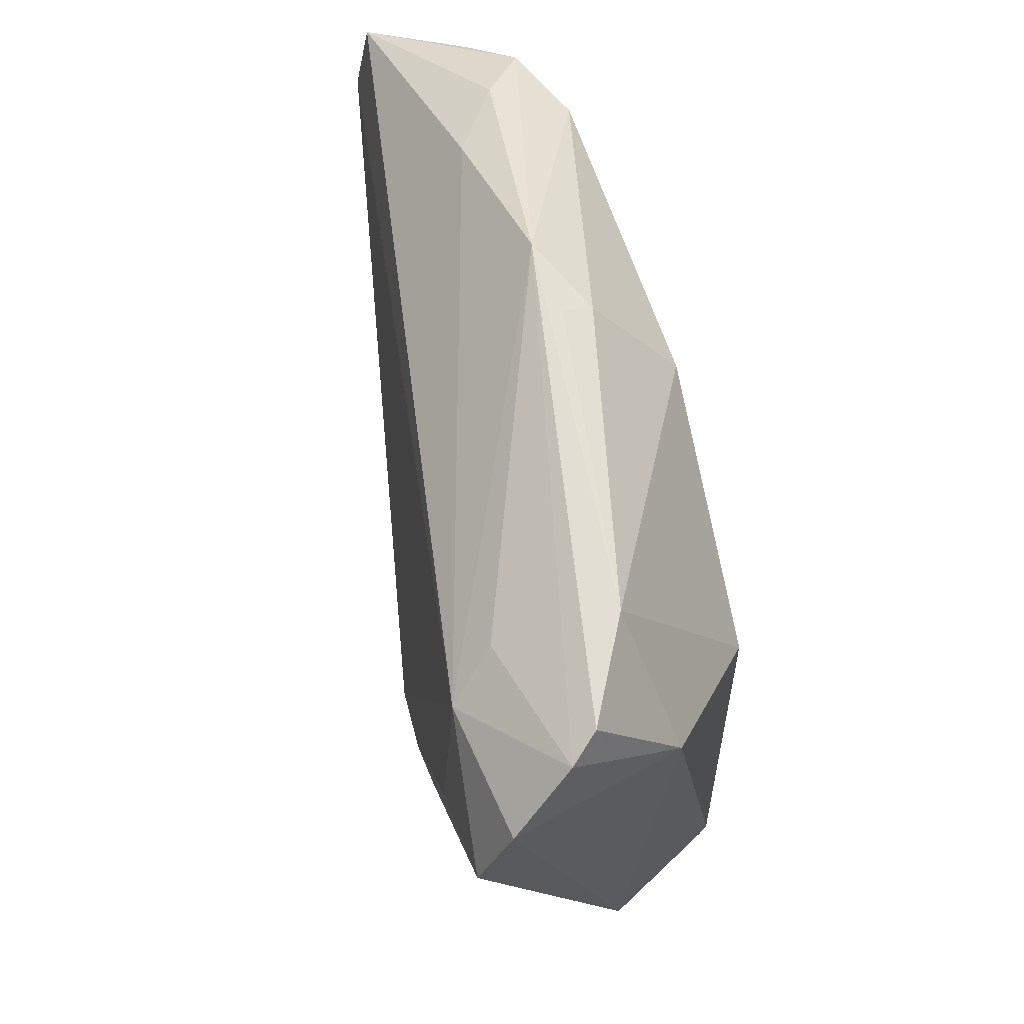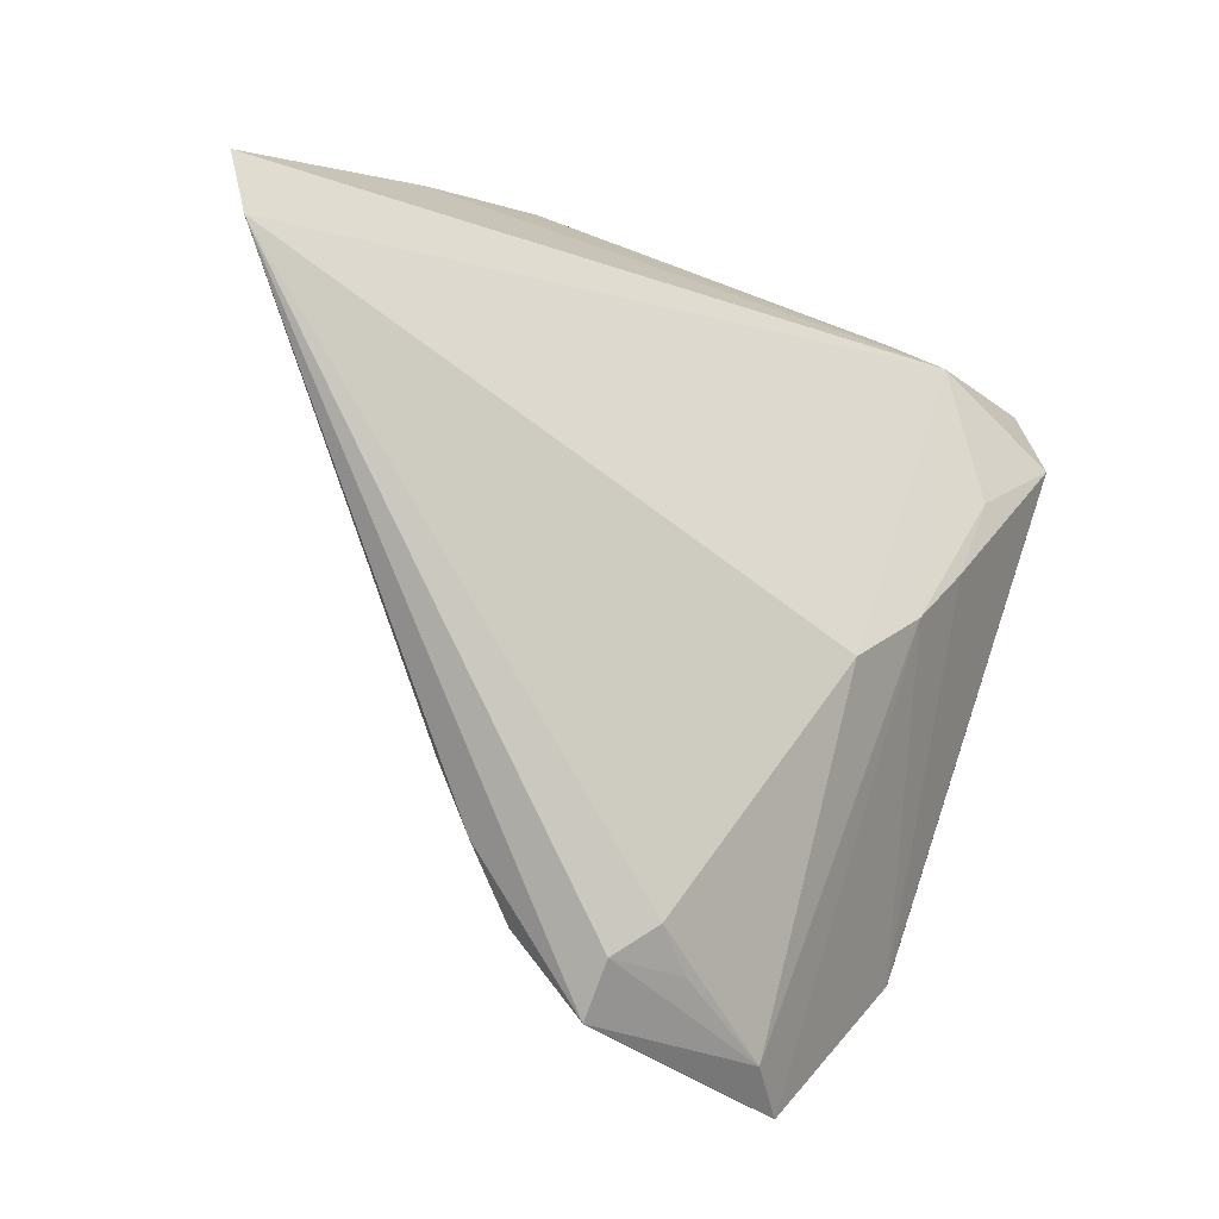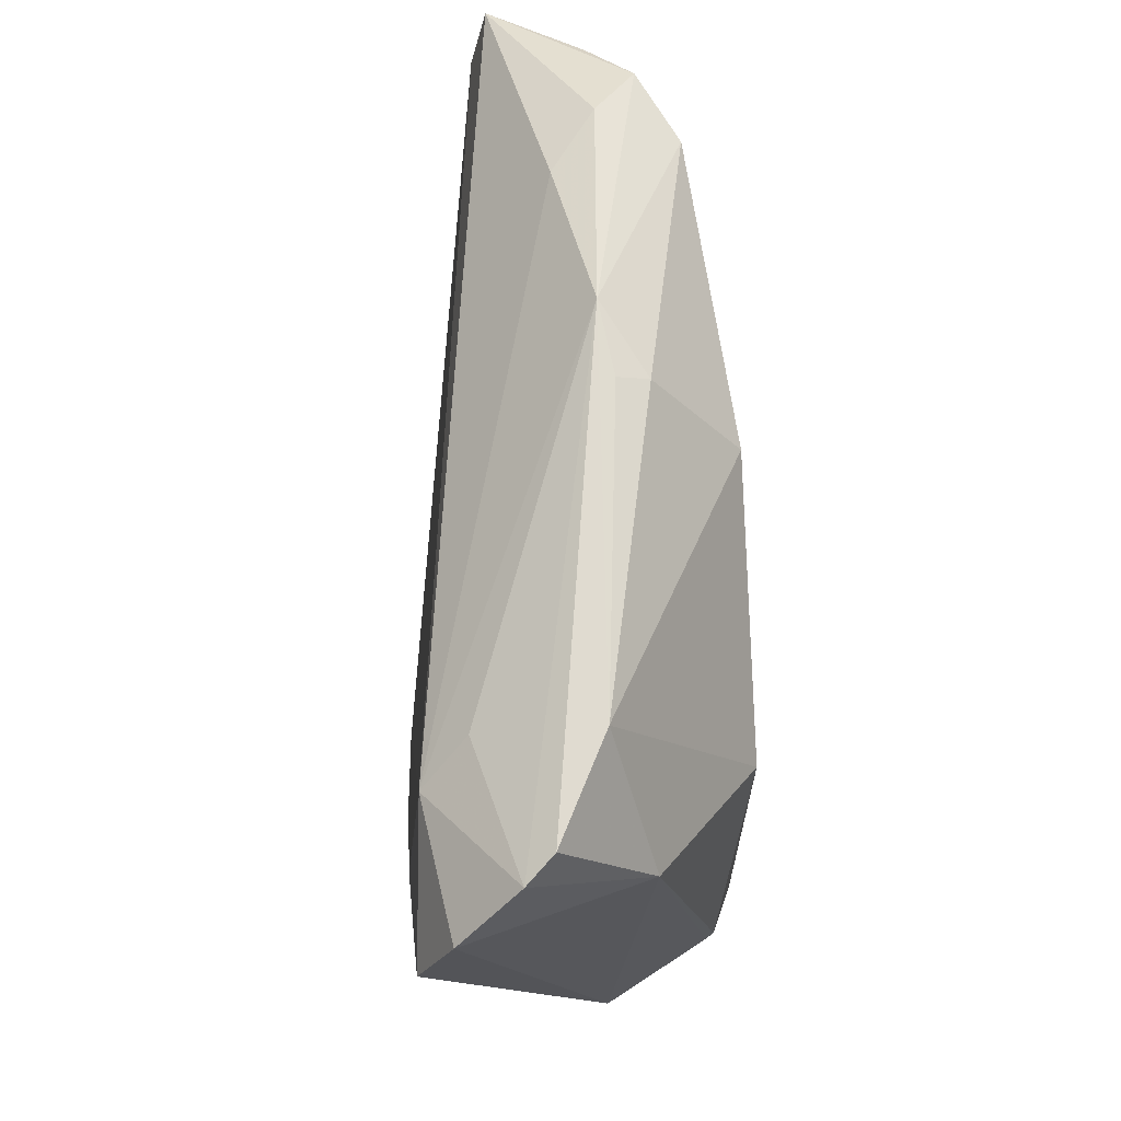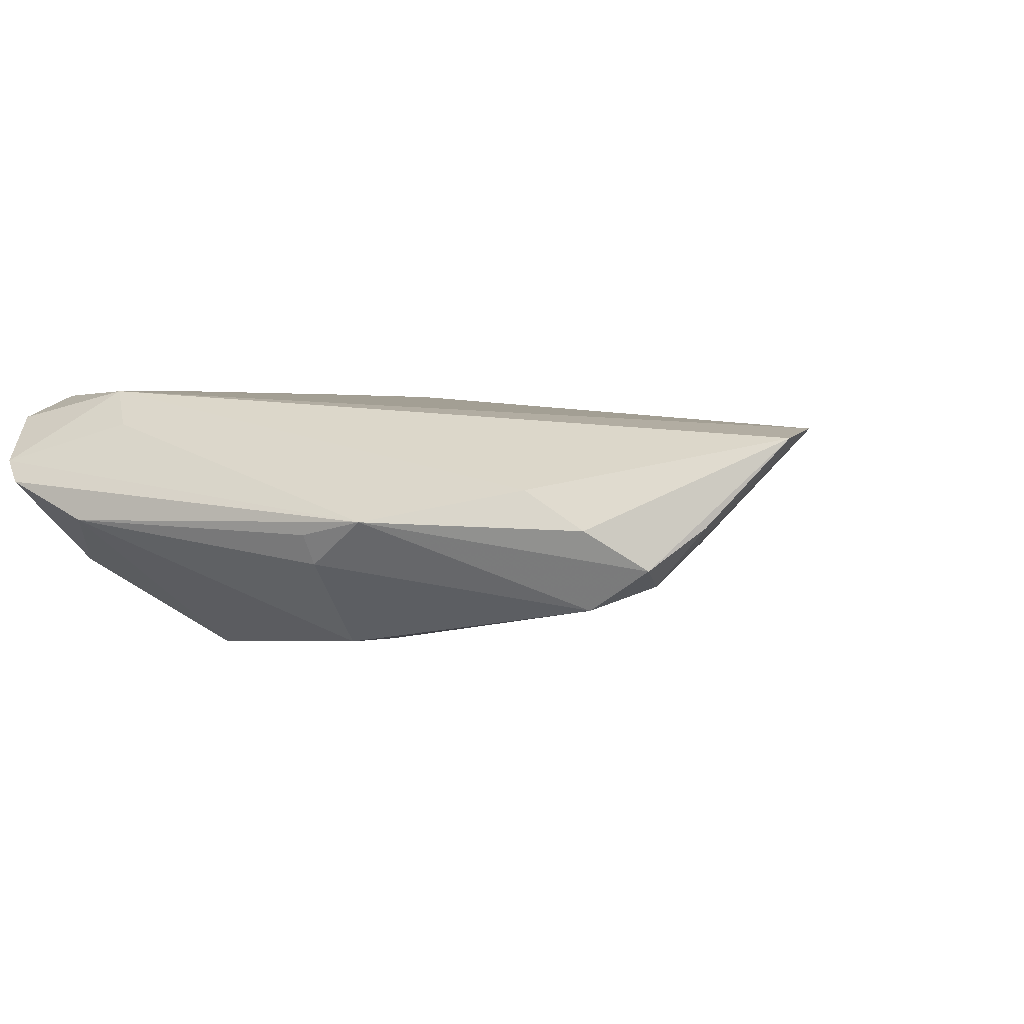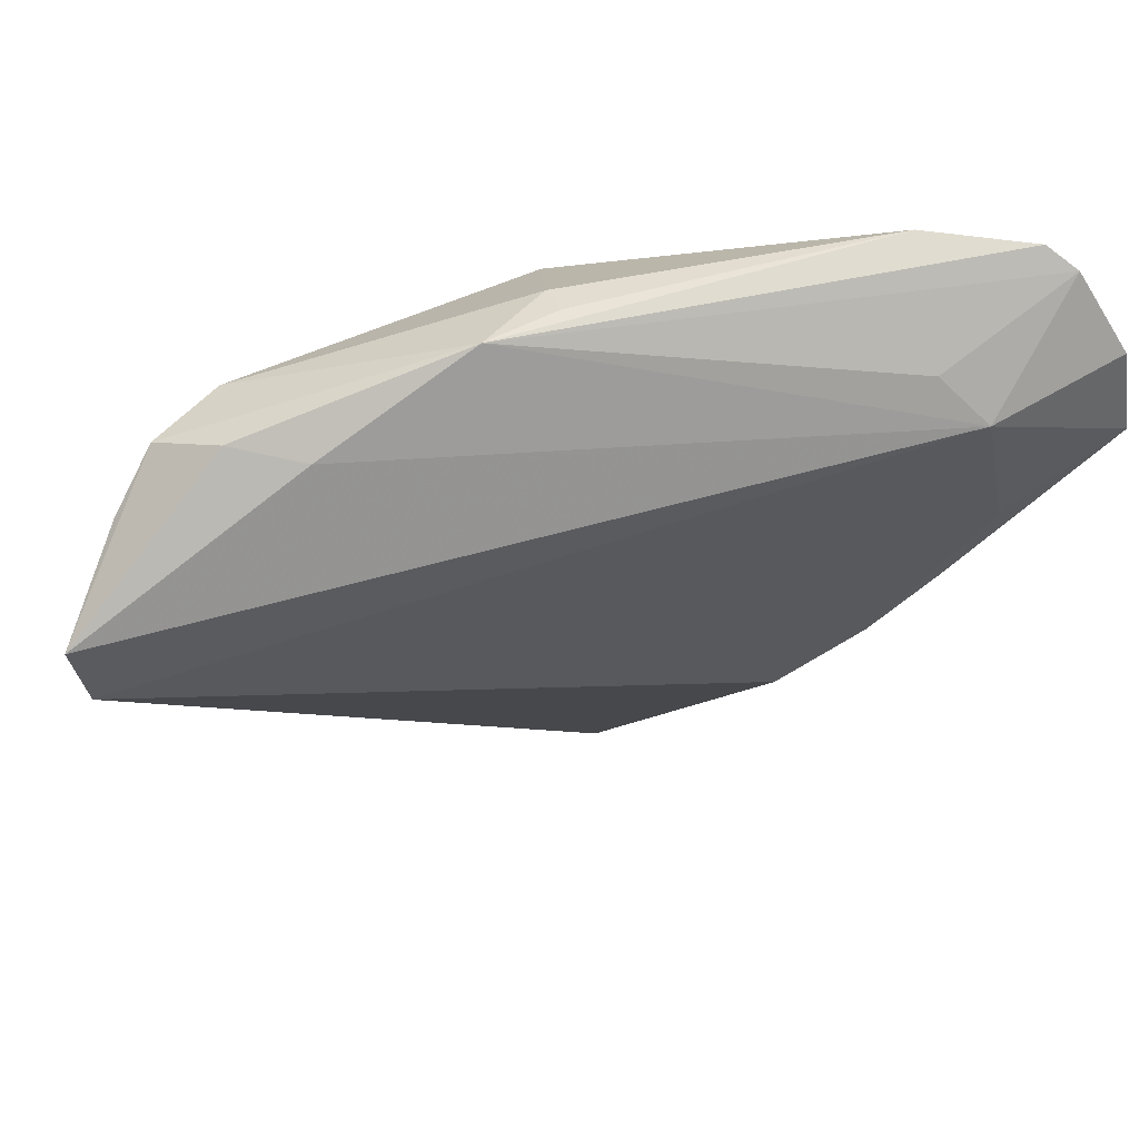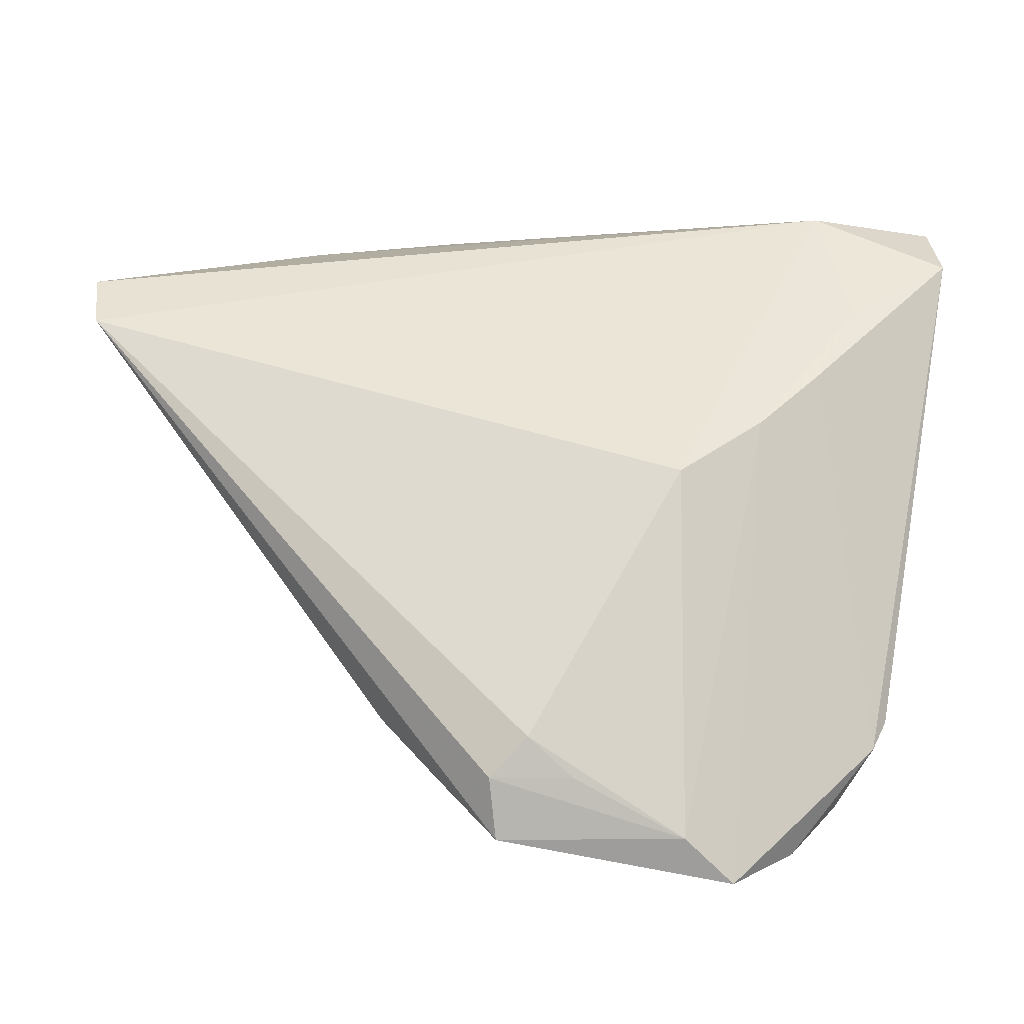
<metadata>
{"format":"obj","ext":"obj","renderer":"f3d","projection":"perspective","resolution":1024,"background":"white","views":[{"elev":64.1,"azim":76.6,"up":"+Y"},{"elev":-27.7,"azim":-41.9,"up":"+Y"},{"elev":67.9,"azim":86.9,"up":"+Y"},{"elev":-3.4,"azim":-149.8,"up":"+Z"},{"elev":65.5,"azim":-18.7,"up":"+Y"},{"elev":-37.1,"azim":-5.3,"up":"+Y"}]}
</metadata>
<code>
v 0.01791 -0.05141 -0.009208
v -0.01248 -0.04954 0.003893
v -0.002913 -0.04957 0.004937
v 0.03042 -0.04475 -0.007293
v 0.02535 0.03477 0.01139
v 0.02557 -0.0265 -0.01702
v 0.01736 -0.0191 -0.01724
v -0.04698 0.0208 -0.01091
v 0.01964 -0.03801 -0.01316
v 0.03656 -0.03542 -0.002315
v 0.01924 -0.006802 0.0192
v 0.03257 -0.03189 -0.009951
v -0.02487 -0.03802 -0.00307
v 0.02072 -0.009929 -0.01758
v -0.01738 -0.04499 -0.005533
v -0.008317 -0.04582 0.007324
v -0.008611 0.04064 -0.004538
v -0.01122 -0.05469 -0.001266
v -0.05594 0.0259 -0.004269
v -0.029 -0.03099 -0.003067
v 0.009043 -0.01481 0.01902
v 0.02796 -0.03221 -0.01372
v 0.02454 -0.03597 -0.01338
v -0.04202 0.02865 -0.01388
v 0.01651 -0.05842 -0.002396
v 0.04167 0.03902 0.006869
v 0.03468 -0.03937 -0.002239
v -0.009033 0.03884 -0.008093
v 0.03143 -0.02694 -0.01392
v 0.01036 -0.05506 0.001698
v 0.03104 -0.02568 -0.01477
v 0.0295 0.03079 0.01647
v 0.04548 0.02257 0.0176
v -0.05027 0.02952 -0.009357
v 0.02725 0.04108 -0.001711
v 0.02366 0.01418 -0.01758
v -0.06366 0.01267 0.008225
v -0.01713 0.04108 -0.003215
v 0.03896 0.04069 0.003804
v 0.02456 -0.05193 -0.0064
v 0.03797 0.02665 -0.006152
v 0.02697 0.001514 0.01884
v 0.0325 0.01284 0.01849
v -0.06457 0.02106 0.006323
v -0.006451 0.02665 -0.01758
v -0.036 0.03386 0.0004283
v 0.01212 -0.05714 -0.003399
v -0.04368 0.03338 -0.004632
v 0.04521 0.0319 0.01367
f 37 21 32
f 16 21 37
f 37 8 20
f 20 8 15
f 45 35 36
f 19 8 37
f 34 8 19
f 37 32 44
f 44 32 46
f 44 19 37
f 34 19 44
f 49 32 33
f 33 10 49
f 33 27 10
f 21 16 30
f 37 20 13
f 13 20 15
f 36 35 41
f 35 39 41
f 49 10 41
f 34 44 48
f 48 44 46
f 28 17 35
f 35 45 28
f 18 13 15
f 37 13 18
f 18 47 25
f 25 30 18
f 43 33 32
f 49 41 26
f 26 41 39
f 26 32 49
f 38 39 35
f 35 17 38
f 38 26 39
f 38 48 46
f 46 32 38
f 17 28 38
f 34 48 38
f 10 27 4
f 36 41 31
f 31 6 36
f 14 45 36
f 36 6 14
f 15 6 9
f 24 8 34
f 15 8 24
f 24 28 45
f 34 38 24
f 24 38 28
f 2 18 30
f 2 16 37
f 37 18 2
f 11 32 21
f 11 43 32
f 21 30 11
f 25 27 11
f 11 30 25
f 32 26 5
f 5 38 32
f 26 38 5
f 40 27 25
f 40 4 27
f 29 41 10
f 29 31 41
f 4 31 29
f 6 31 22
f 22 31 4
f 45 14 7
f 7 14 6
f 7 24 45
f 7 6 15
f 15 24 7
f 3 30 16
f 16 2 3
f 3 2 30
f 33 43 42
f 43 11 42
f 27 33 42
f 42 11 27
f 1 9 6
f 4 40 1
f 1 22 4
f 15 9 1
f 25 47 1
f 1 40 25
f 1 18 15
f 47 18 1
f 10 4 12
f 12 29 10
f 4 29 12
f 6 22 23
f 23 1 6
f 22 1 23

</code>
